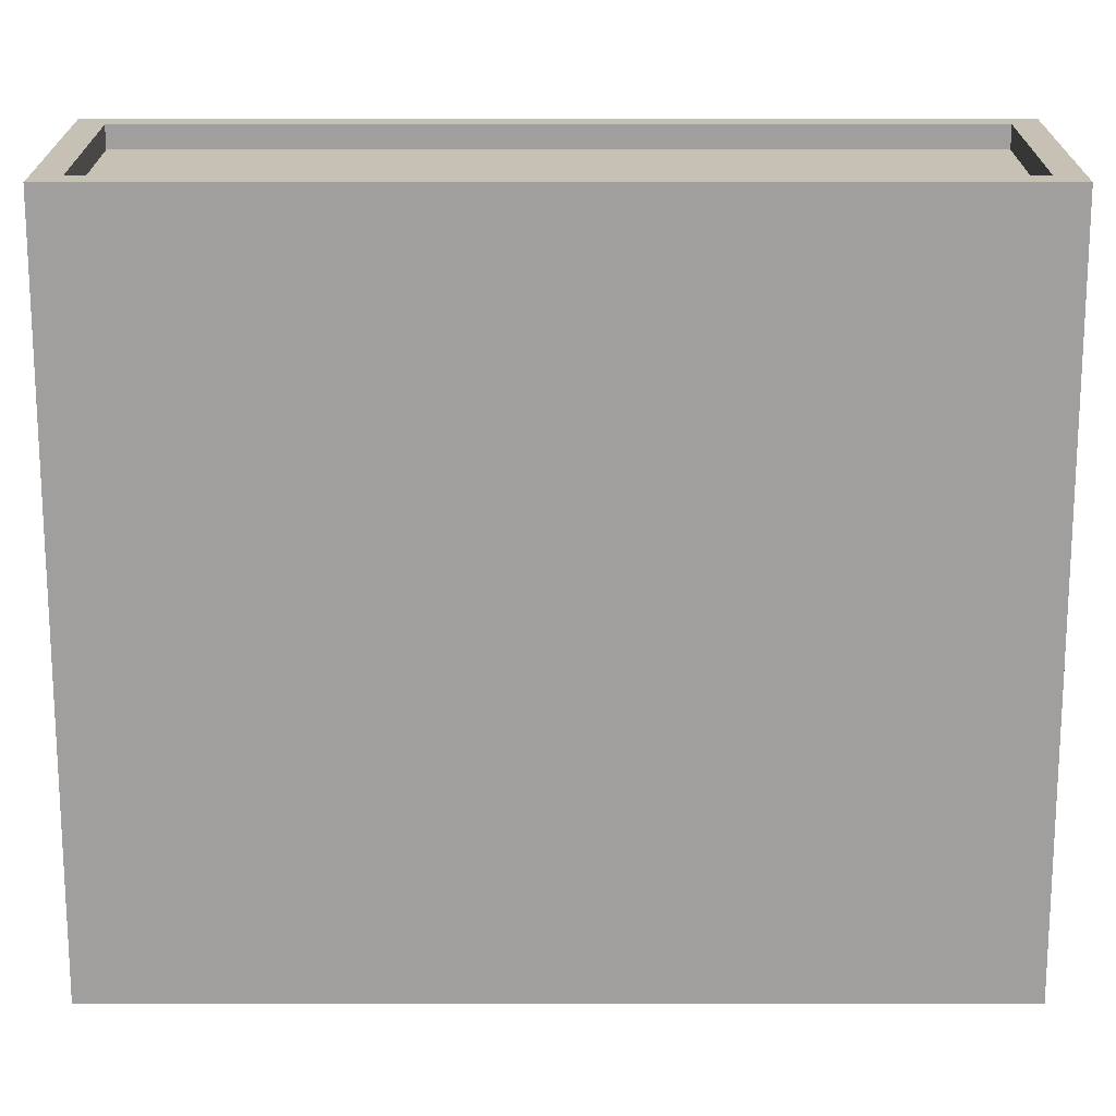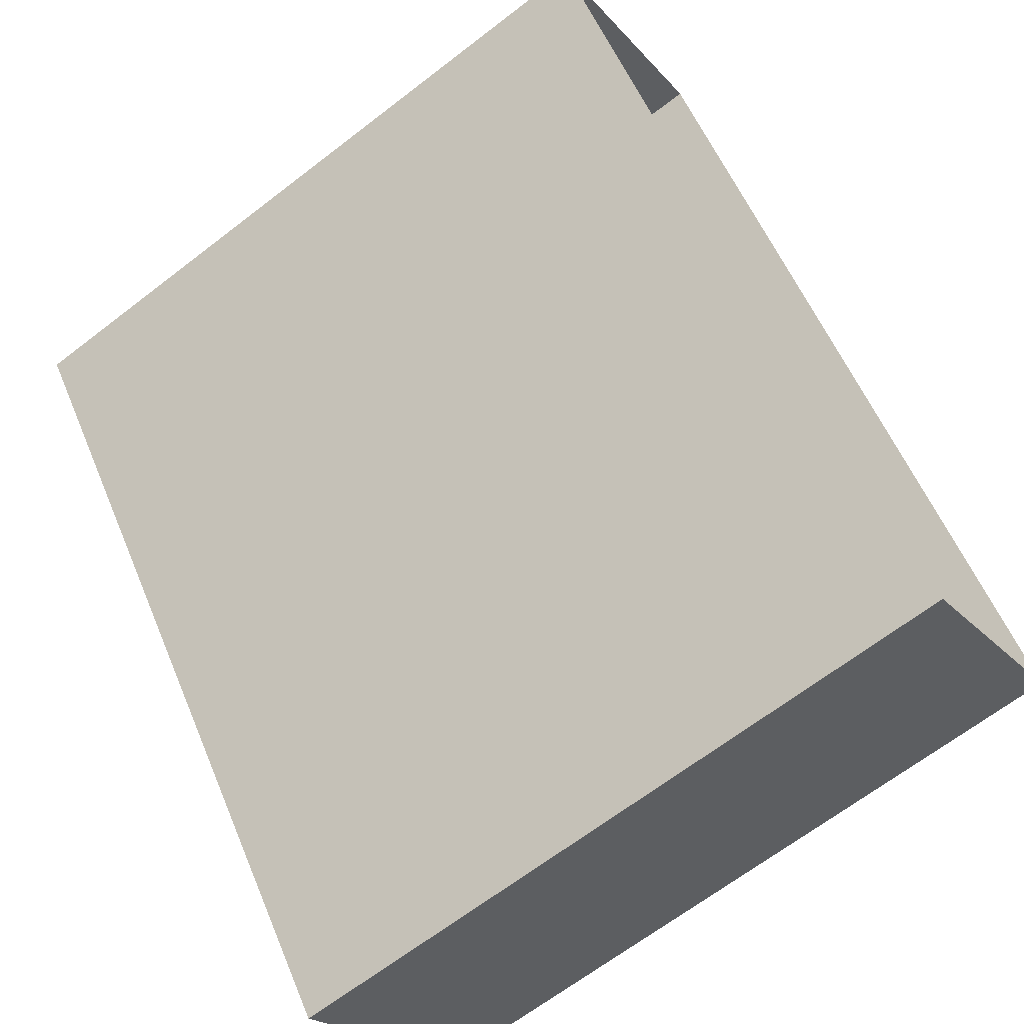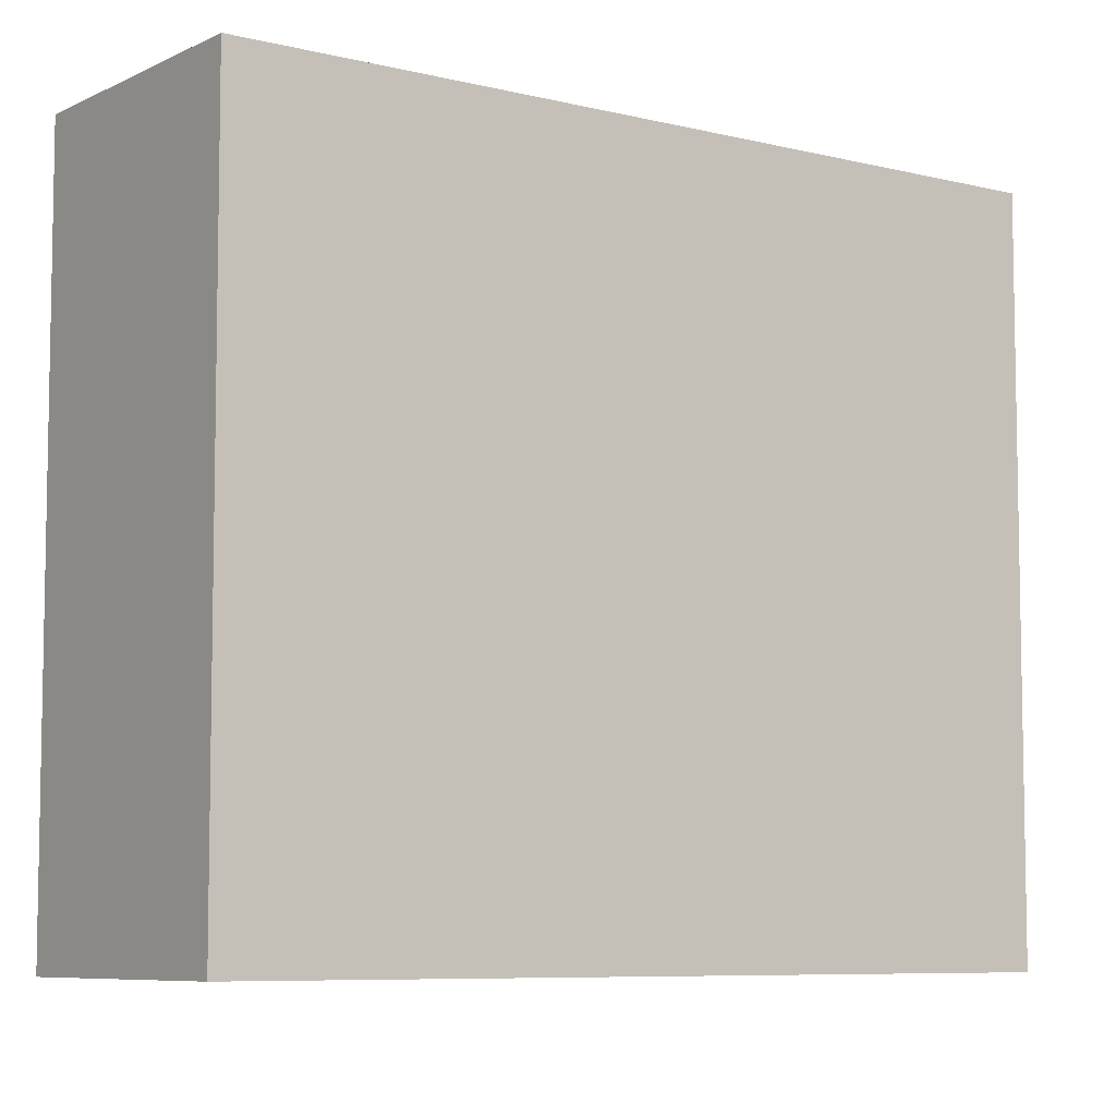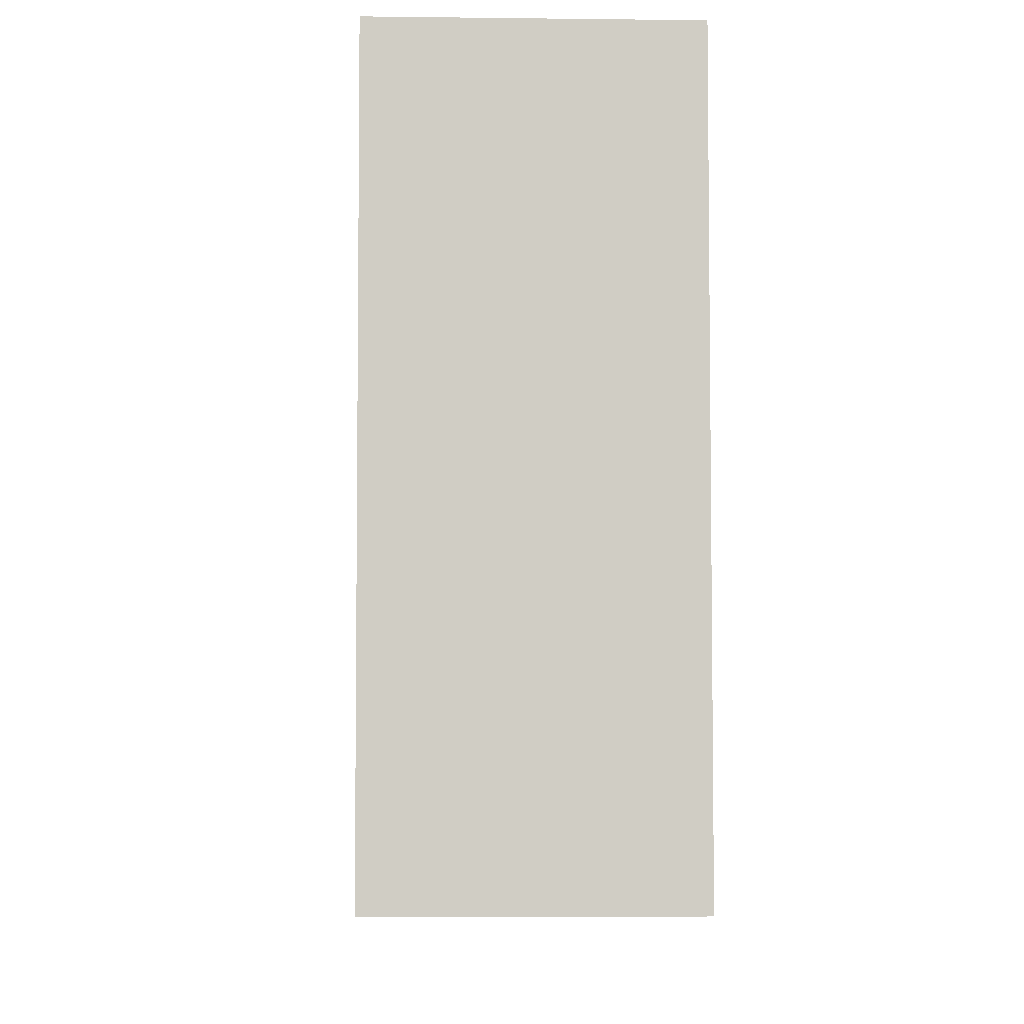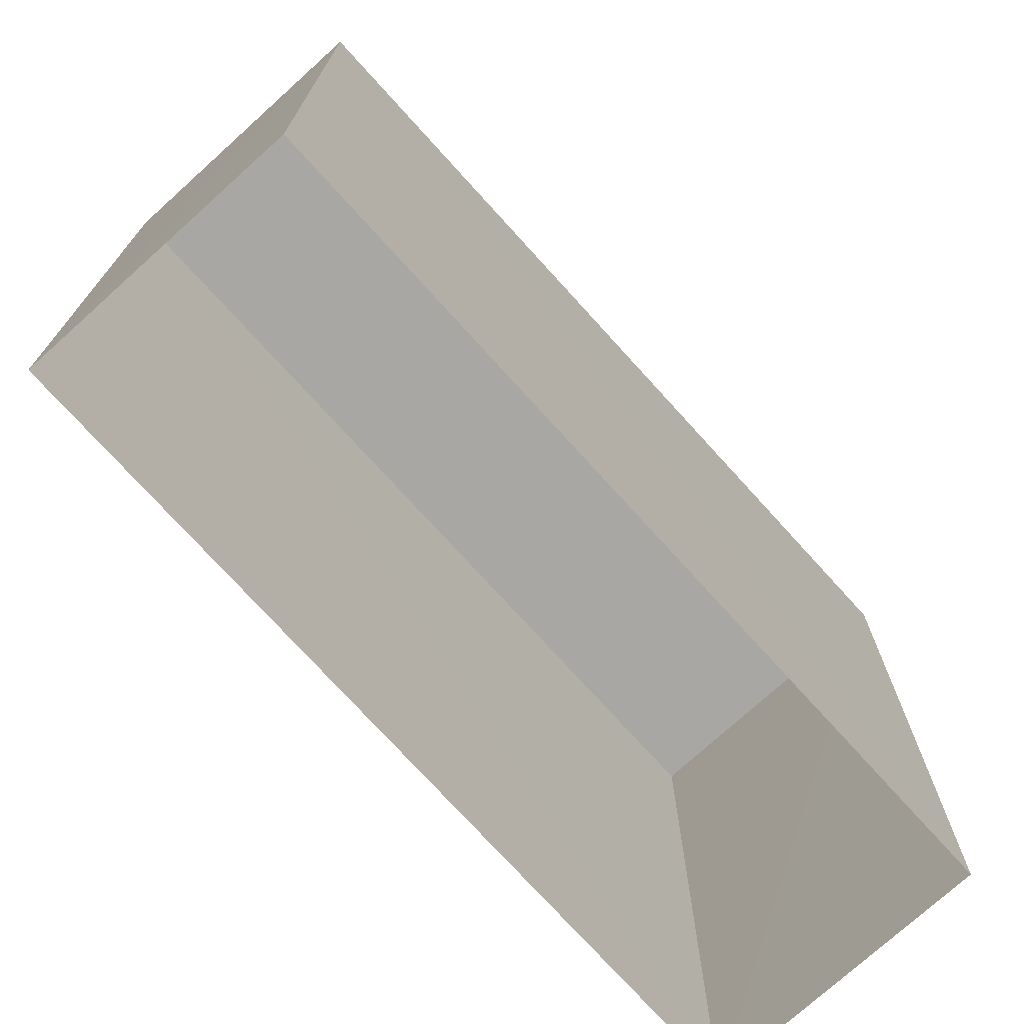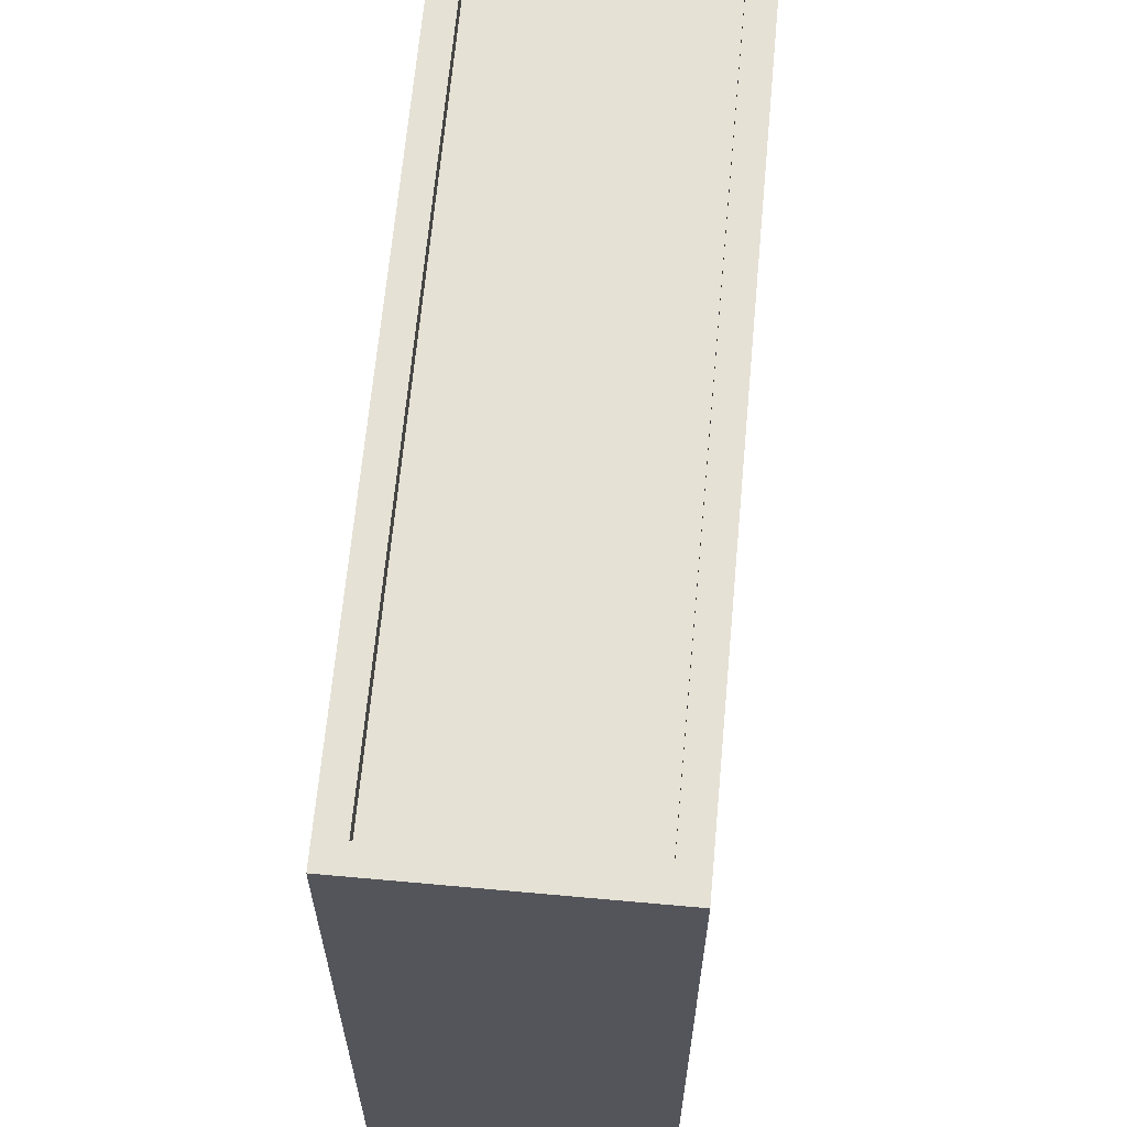
<metadata>
{"format":"obj","ext":"obj","renderer":"f3d","projection":"perspective","resolution":1024,"background":"white","views":[{"elev":18.6,"azim":51.8,"up":"+Z"},{"elev":-66.1,"azim":127.8,"up":"+Y"},{"elev":-7.2,"azim":-164.2,"up":"+Z"},{"elev":-5.6,"azim":139.4,"up":"+Z"},{"elev":-74.5,"azim":4.0,"up":"+Z"},{"elev":64.9,"azim":-32.9,"up":"+Z"}]}
</metadata>
<code>
v -6032 -3.642e+04 3.822
v -6038 -3.643e+04 3.821
v -6040 -3.643e+04 3.822
v -6035 -3.642e+04 3.823
v -6033 -3.642e+04 11.62
v -6035 -3.642e+04 11.62
v -6040 -3.643e+04 11.62
v -6038 -3.643e+04 11.62
v -6035 -3.642e+04 11.87
v -6035 -3.642e+04 11.87
v -6040 -3.643e+04 11.87
v -6040 -3.643e+04 11.87
v -6038 -3.643e+04 11.87
v -6038 -3.643e+04 11.87
v -6033 -3.642e+04 11.87
v -6032 -3.642e+04 11.87
f 1 2 3
f 4 1 3
f 5 6 7
f 8 5 7
f 9 10 11
f 12 9 11
f 11 13 14
f 15 10 9
f 16 10 15
f 16 14 13
f 11 14 12
f 14 16 15
f 14 8 7
f 12 14 7
f 12 7 6
f 9 12 6
f 15 6 5
f 15 9 6
f 14 5 8
f 14 15 5
f 11 4 3
f 11 10 4
f 16 1 4
f 10 16 4
f 13 2 1
f 16 13 1
f 13 3 2
f 13 11 3

</code>
